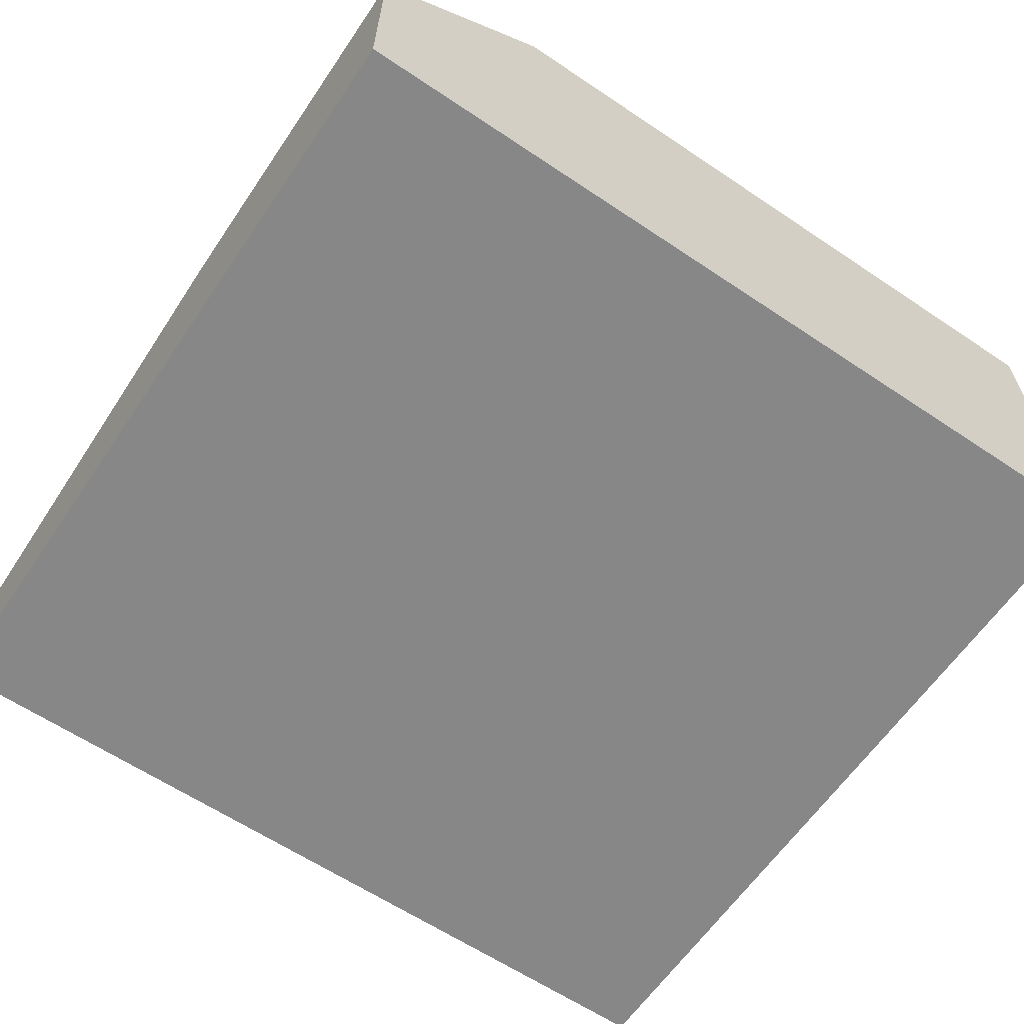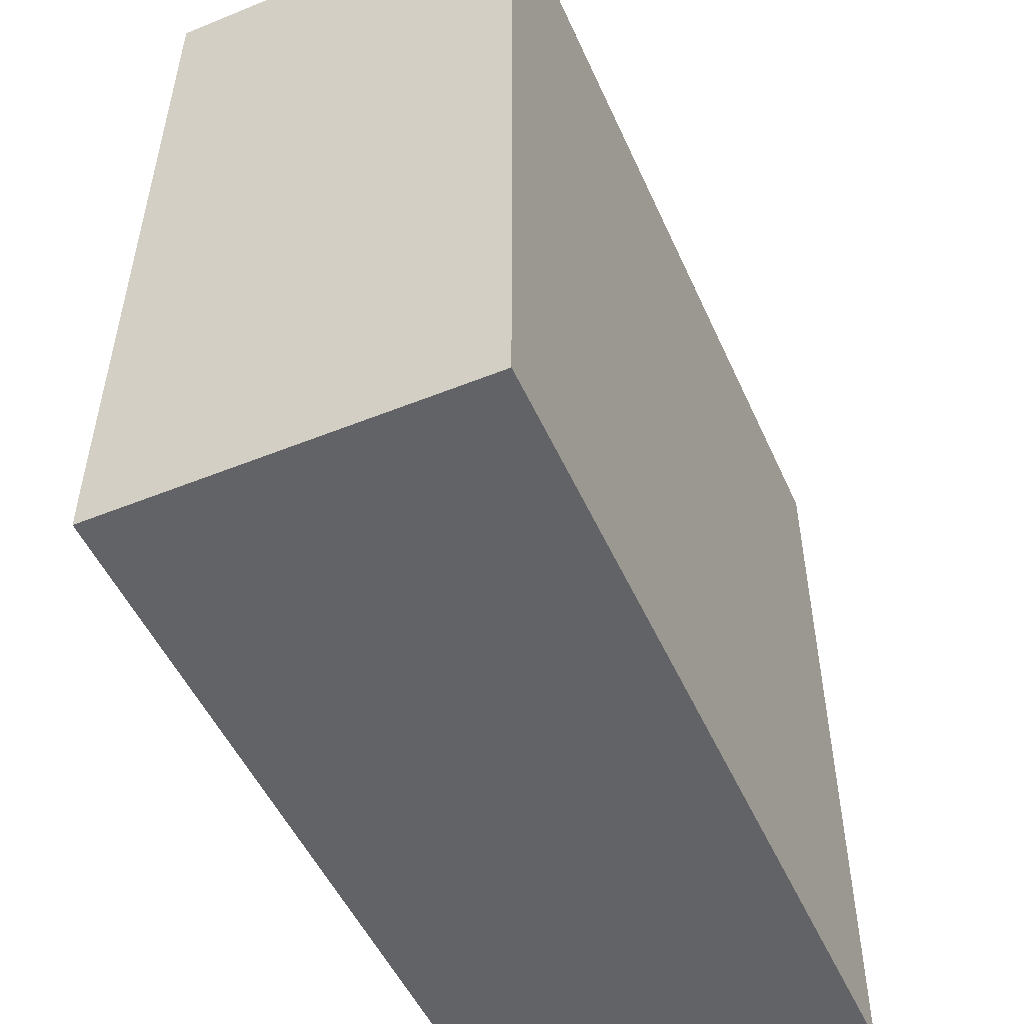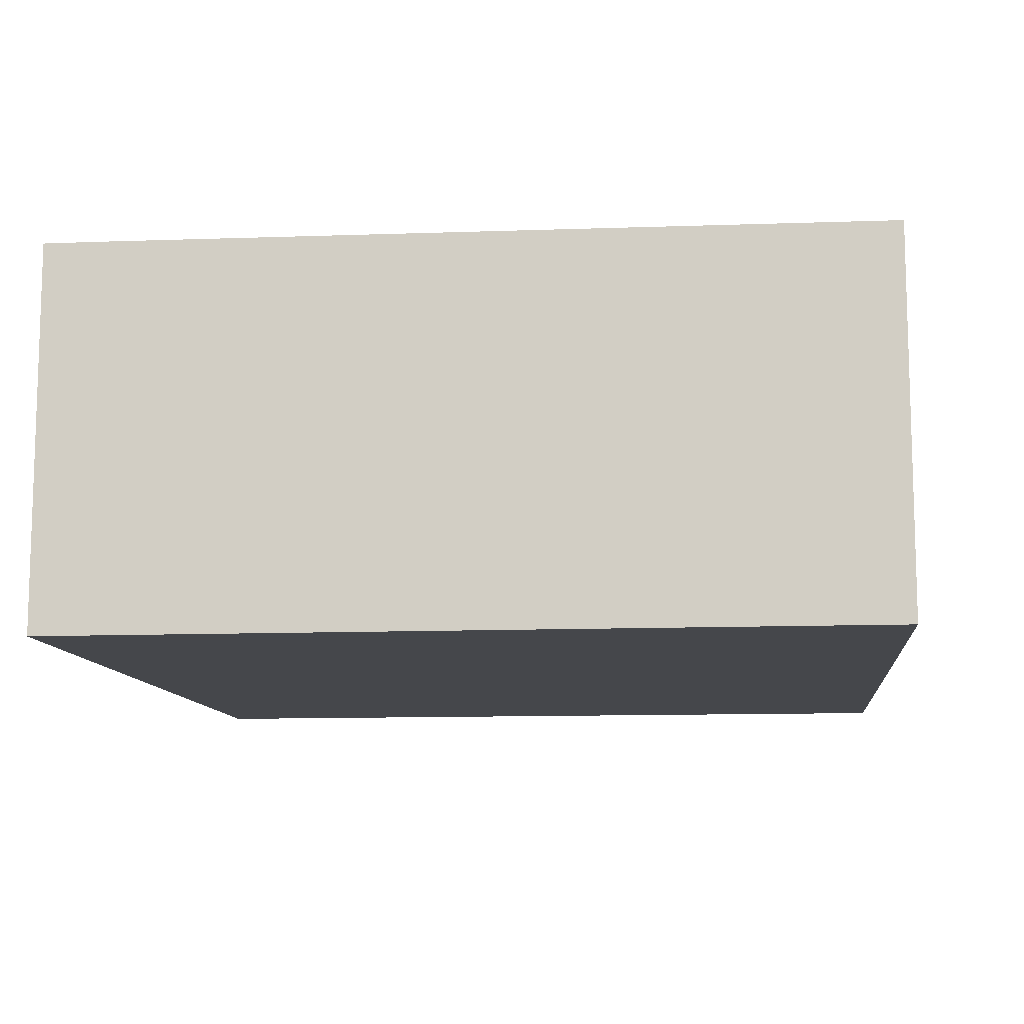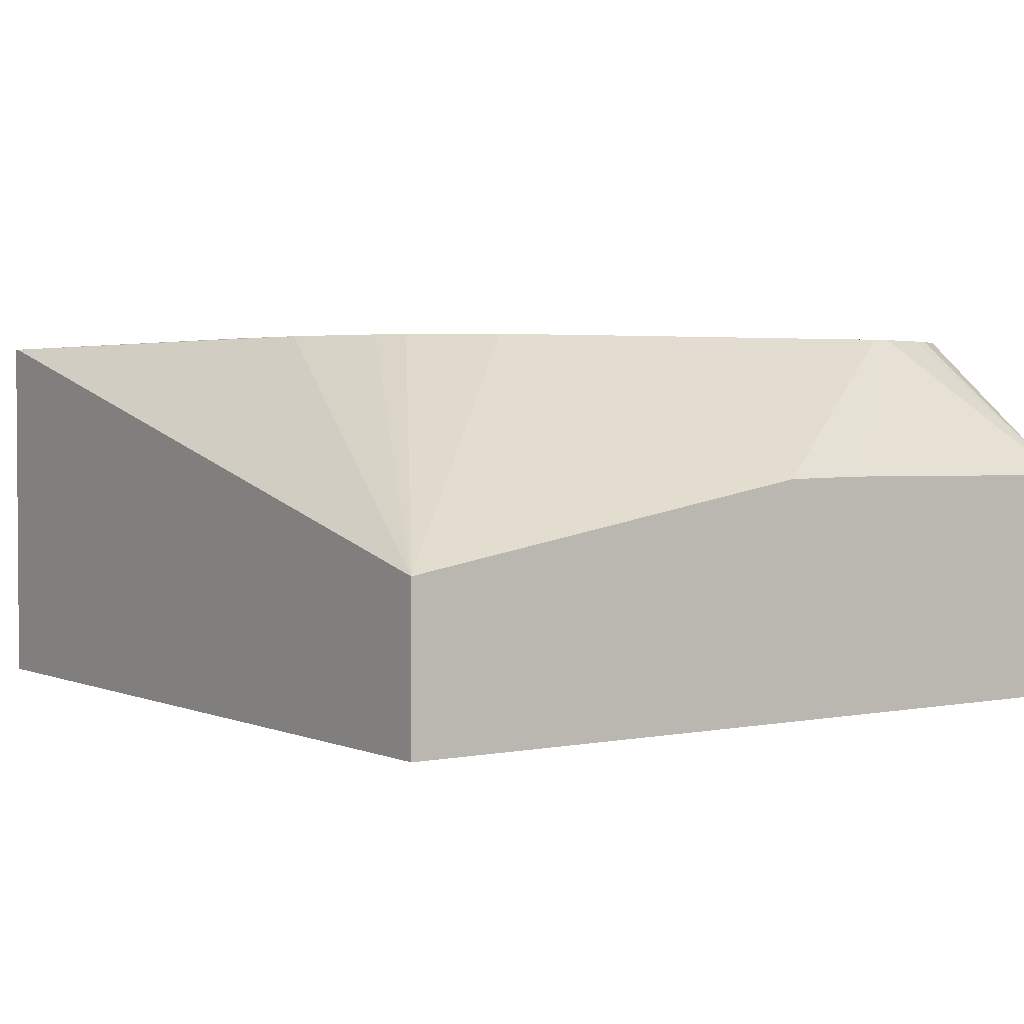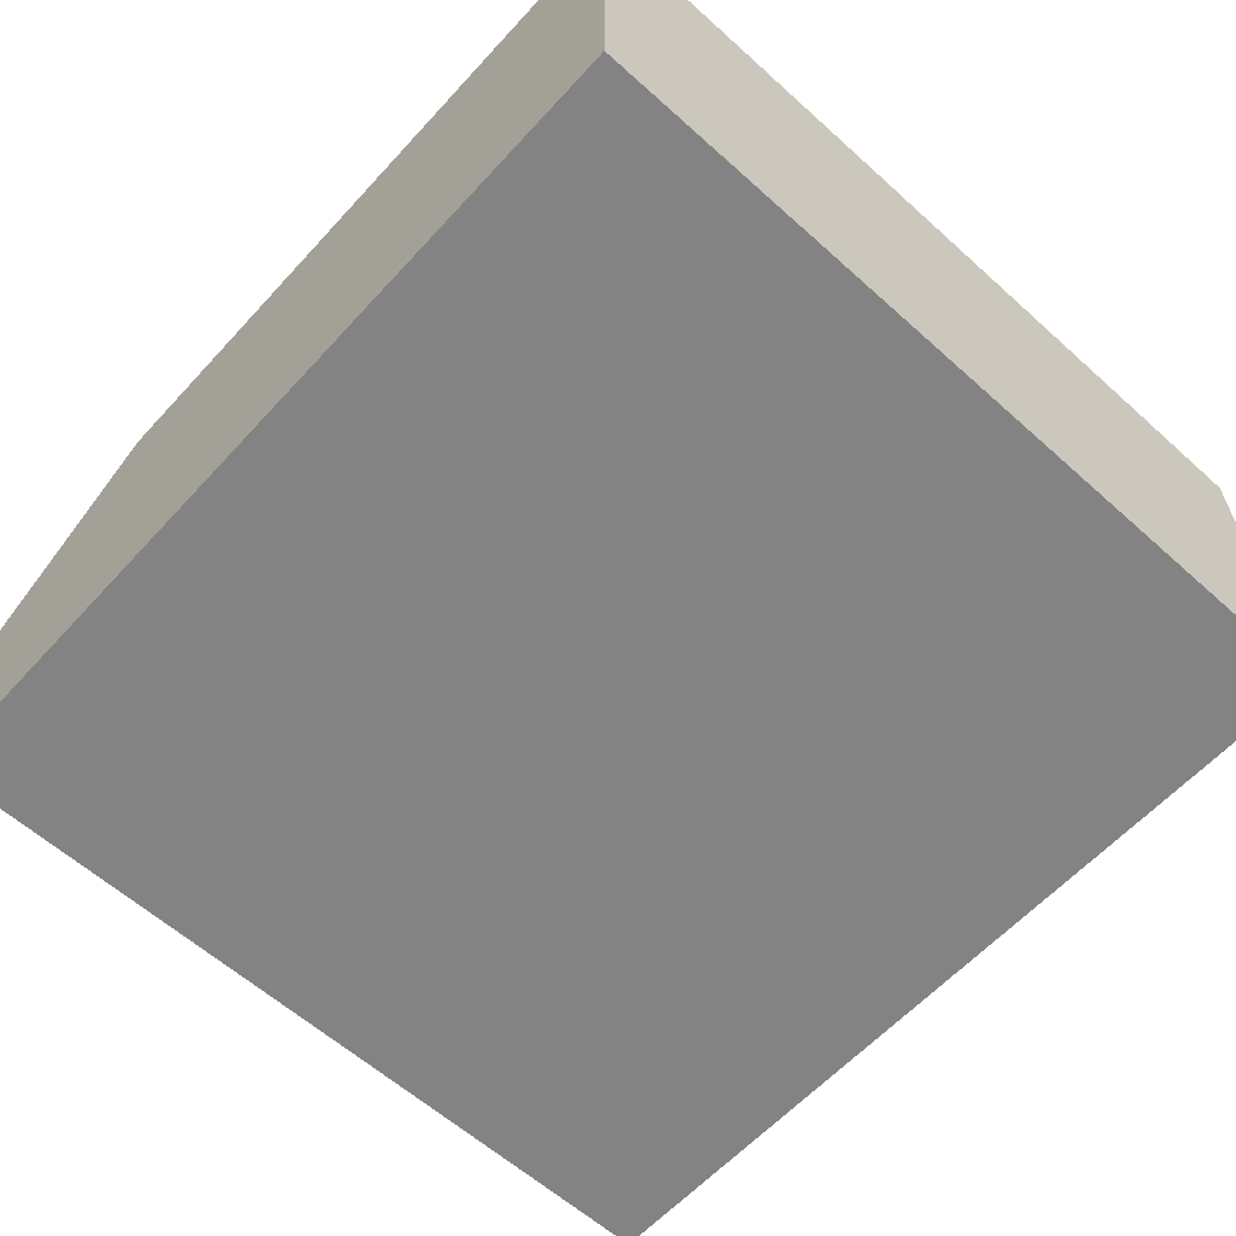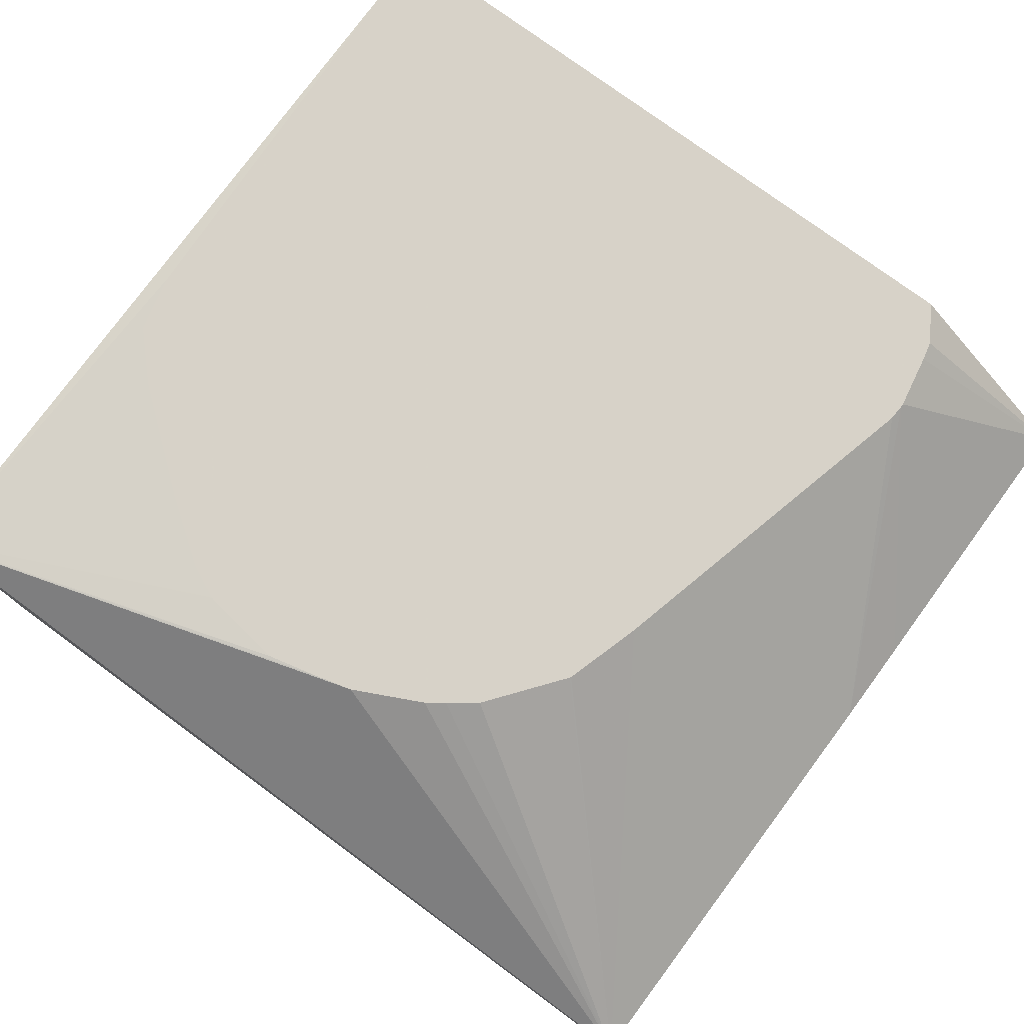
<metadata>
{"format":"obj","ext":"obj","renderer":"f3d","projection":"perspective","resolution":1024,"background":"white","views":[{"elev":-62.3,"azim":145.8,"up":"+Y"},{"elev":-50.9,"azim":-66.2,"up":"+Z"},{"elev":-10.6,"azim":-84.1,"up":"+Y"},{"elev":2.3,"azim":54.9,"up":"+Y"},{"elev":-61.1,"azim":-132.4,"up":"+Y"},{"elev":77.3,"azim":36.3,"up":"+Y"}]}
</metadata>
<code>
v 0.0851 0.4561 -0.1945
v 0.0851 0.4561 0.1164
v 0.0851 0.6008 -0.1945
v 0.414 0.4561 -0.1945
v 0.0851 0.5992 0.1164
v 0.414 0.4561 0.1164
v 0.0851 0.6008 -0.1745
v 0.3442 0.6008 -0.1945
v 0.414 0.5454 -0.1945
v 0.0872 0.5992 0.1164
v 0.2179 0.6008 0.07557
v 0.2132 0.6008 0.07509
v 0.1853 0.6008 0.07089
v 0.1849 0.6008 0.07073
v 0.172 0.6008 0.06452
v 0.1481 0.6008 0.0473
v 0.1115 0.6008 0.01778
v 0.09521 0.6008 0.0005796
v 0.09148 0.6008 -0.01564
v 0.09029 0.6008 -0.02149
v 0.414 0.5166 0.1164
v 0.3506 0.6008 -0.1844
v 0.3546 0.6008 -0.1737
v 0.3584 0.6008 -0.1532
v 0.414 0.5462 -0.0823
v 0.353 0.6008 -0.1807
v 0.2506 0.6008 0.06748
v 0.2369 0.6008 0.07107
v 0.414 0.5457 -0.04961
v 0.3252 0.6008 -0.01607
v 0.3164 0.6008 0.01315
v 0.3163 0.6008 0.0133
v 0.316 0.6008 0.01367
v 0.2939 0.6008 0.04212
v 0.2836 0.6008 0.04998
v 0.2767 0.6008 0.05469
v 0.3584 0.6008 -0.152
v 0.3581 0.6008 -0.1461
f 1 2 5
f 1 5 7
f 1 7 3
f 1 3 8
f 1 8 9
f 1 9 4
f 1 4 6
f 1 6 2
f 2 6 21
f 2 21 10
f 2 10 5
f 3 7 20
f 3 20 19
f 3 19 18
f 3 18 17
f 3 17 16
f 3 16 15
f 3 15 14
f 3 14 13
f 3 13 12
f 3 12 11
f 3 11 28
f 3 28 27
f 3 27 36
f 3 36 35
f 3 35 34
f 3 34 33
f 3 33 32
f 3 32 31
f 3 31 30
f 3 30 38
f 3 38 37
f 3 37 24
f 3 24 23
f 3 23 26
f 3 26 22
f 3 22 8
f 4 9 25
f 4 25 29
f 4 29 21
f 4 21 6
f 5 10 11
f 5 11 12
f 5 12 13
f 5 13 14
f 5 14 15
f 5 15 16
f 5 16 17
f 5 17 18
f 5 18 19
f 5 19 20
f 5 20 7
f 8 22 9
f 9 23 24
f 9 24 25
f 9 22 26
f 9 26 23
f 10 21 27
f 10 27 28
f 10 28 11
f 21 29 30
f 21 30 31
f 21 31 32
f 21 32 33
f 21 33 34
f 21 34 35
f 21 35 36
f 21 36 27
f 24 37 25
f 25 37 29
f 29 37 38
f 29 38 30

</code>
